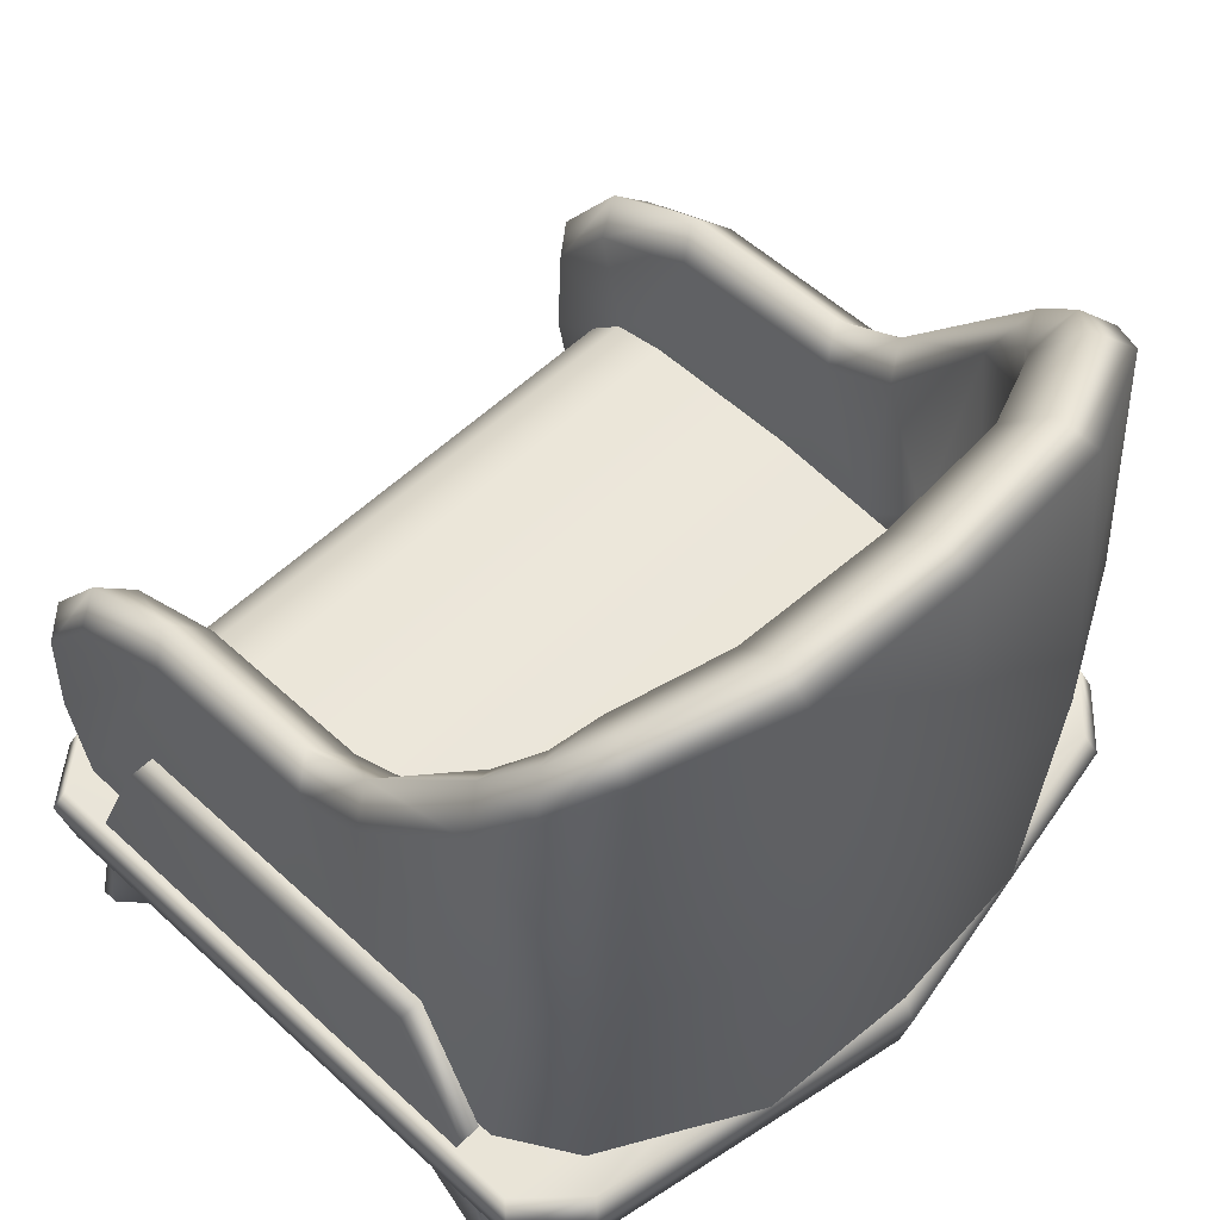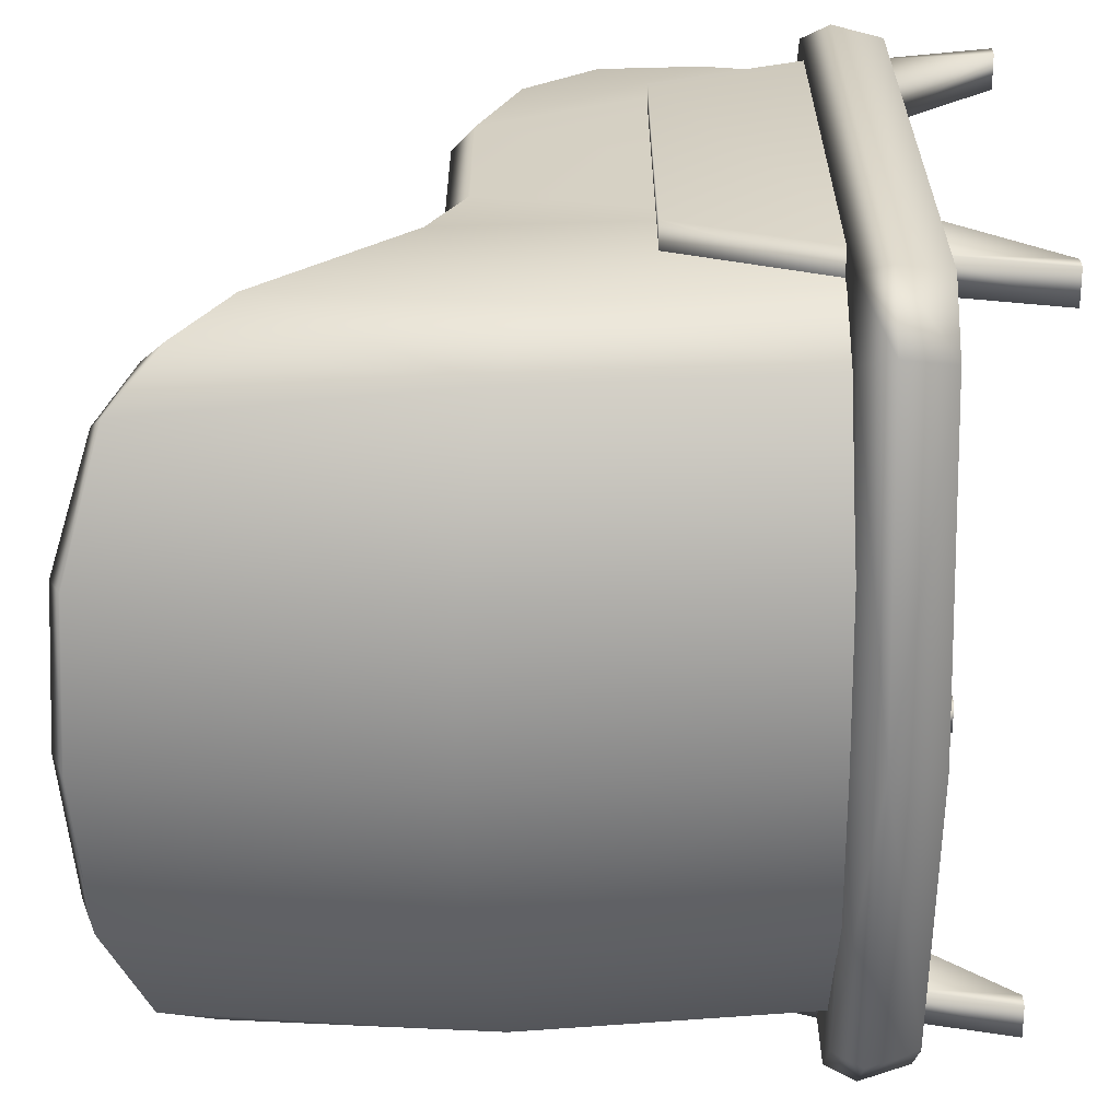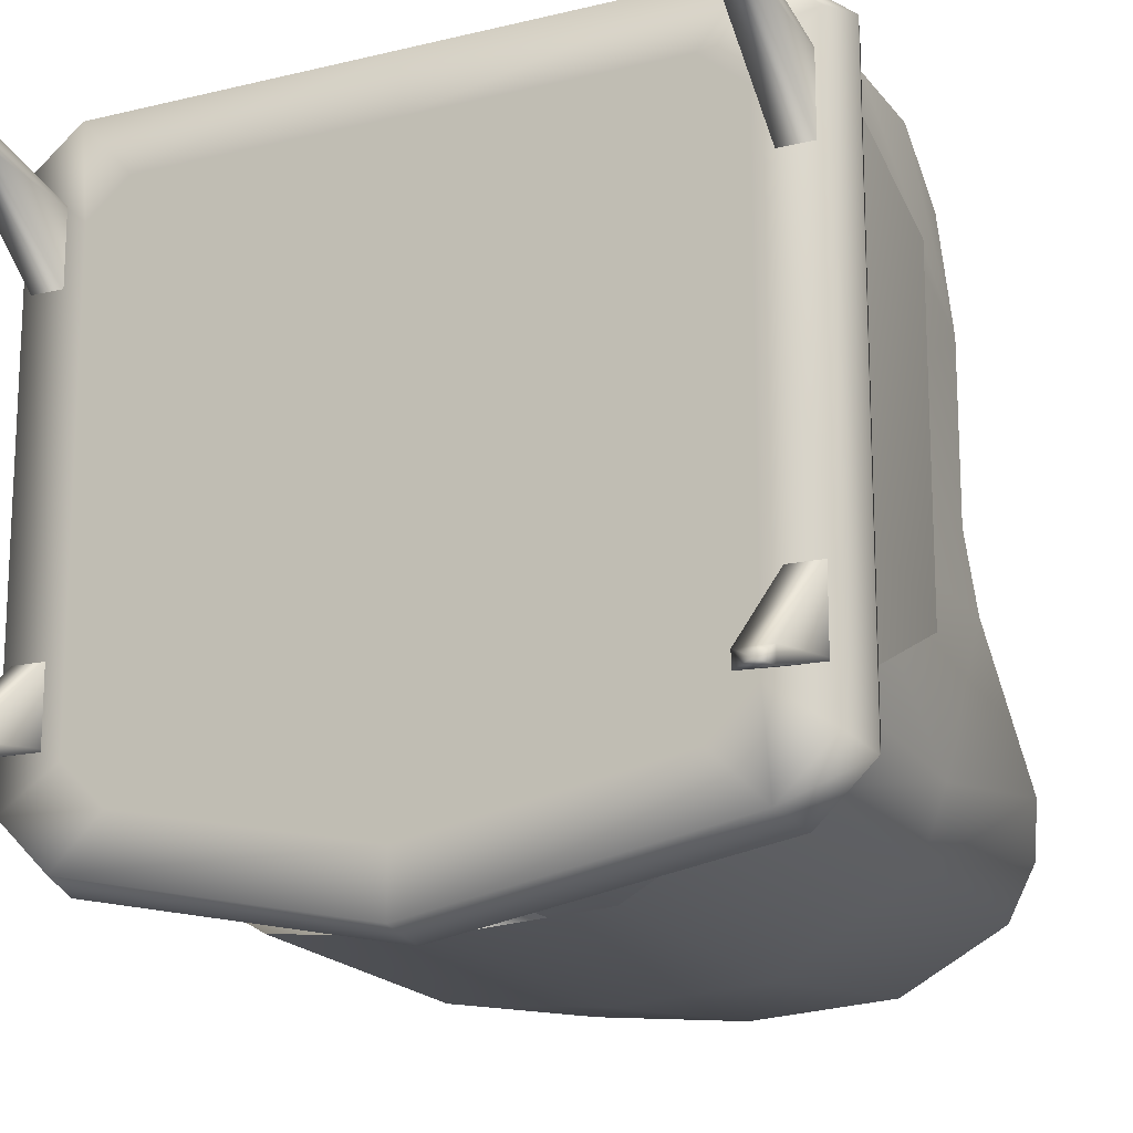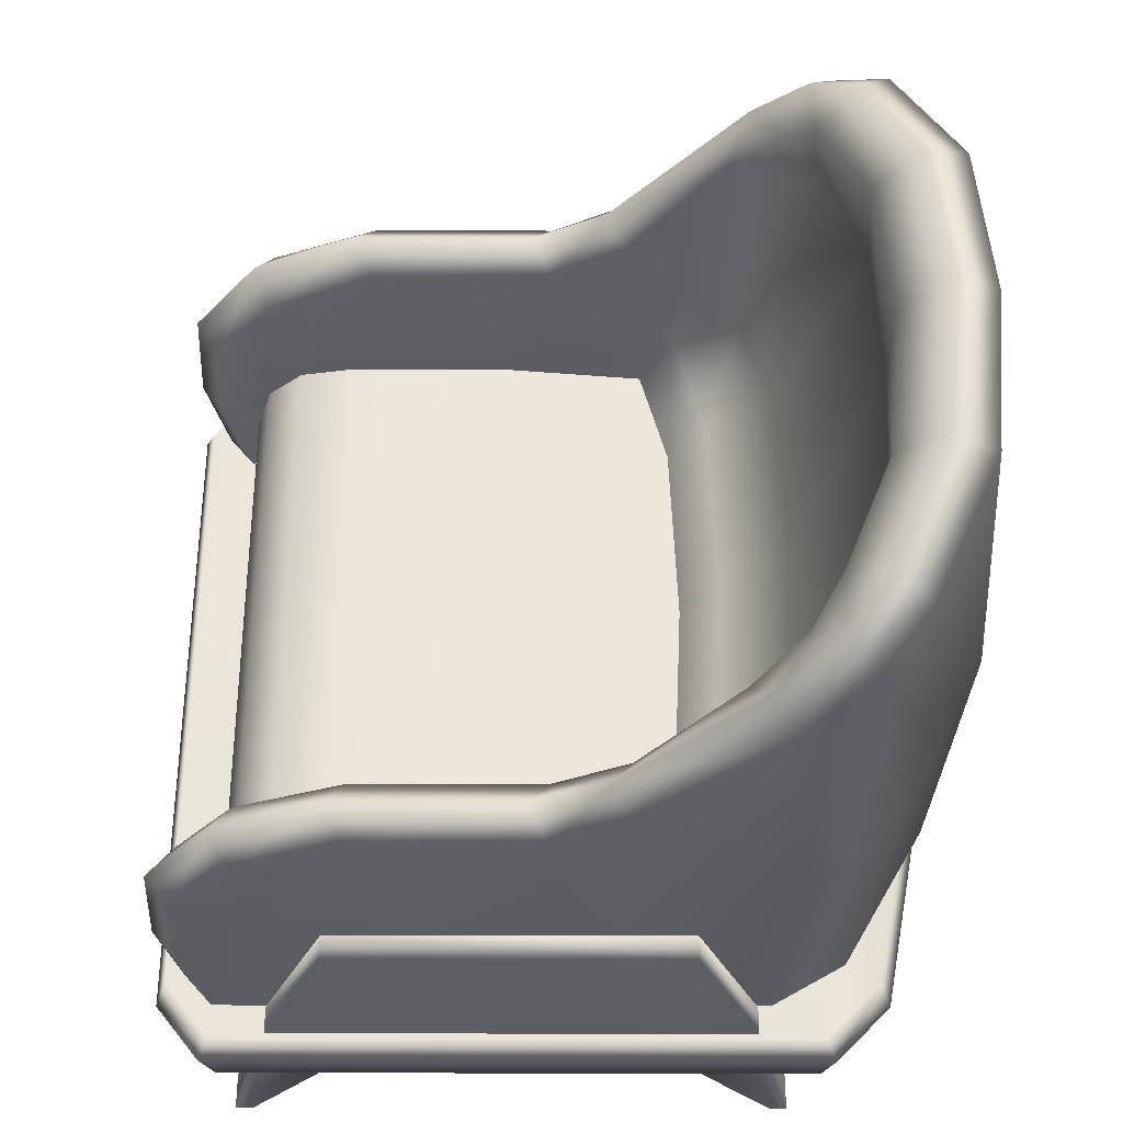
<metadata>
{"format":"obj","ext":"obj","renderer":"f3d","projection":"perspective","resolution":1024,"background":"white","views":[{"elev":54.5,"azim":134.4,"up":"+Y"},{"elev":-62.1,"azim":-89.4,"up":"+Z"},{"elev":-15.7,"azim":26.7,"up":"+Z"},{"elev":55.3,"azim":90.1,"up":"+Y"}]}
</metadata>
<code>
g meger3d_Char_sundries_C1_6
v -0.2717 0.02176 0.3521
v -0.2717 0.08986 0.298
v -0.2717 -0.02274 0.2712
v -0.3032 0.1086 0.3141
v -0.3032 0.02703 0.3761
v -0.3032 0.1519 0.2192
v -0.2717 0.1296 0.199
v -0.2717 -0.02274 0.04733
v -0.2717 0.1296 0.03136
v -0.3032 -0.07414 0.3812
v -0.2717 -0.07437 0.3566
v -0.3032 0.1519 0.05087
v -0.3321 0.02176 0.3521
v -0.3321 0.08986 0.298
v -0.3321 0.1296 0.199
v -0.3321 -0.07437 0.3566
v -0.3321 0.1296 0.03136
v -0.3032 0.1852 -0.01857
v -0.3321 0.1642 -0.03675
v -0.3321 0.2996 -0.1667
v -0.3032 0.3219 -0.1442
v -0.2717 0.2796 -0.1241
v -0.2717 0.1642 -0.03675
v -0.2573 0.3367 -0.169
v -0.2865 0.3737 -0.192
v -0.2271 0.3757 -0.1939
v -0.2488 0.4099 -0.2282
v -0.1365 0.4042 -0.2334
v -0.1449 0.4428 -0.2763
v -1.144e-06 0.4137 -0.2448
v -1.144e-06 0.3298 -0.2442
v -0.1365 0.3251 -0.2385
v -1.144e-06 0.4523 -0.2887
v -0.2705 0.3956 -0.258
v -0.3119 0.3506 -0.213
v -1.144e-06 0.438 -0.3243
v -0.1534 0.4286 -0.3129
v -0.2717 0.03226 -0.08525
v -0.2717 -0.02274 -0.02043
v -0.2717 -0.02274 -0.05121
v -0.1781 -0.02274 -0.07864
v -0.1781 0.03226 -0.1127
v -0.2717 0.06138 -0.1468
v -0.1819 0.06138 -0.1742
v -0.2539 0.2899 -0.1735
v -0.2271 0.3108 -0.2021
v -1.144e-06 0.03226 -0.1208
v -1.144e-06 0.06138 -0.1823
v -1.144e-06 -0.02274 -0.08672
v 0.1819 0.06138 -0.1742
v 0.1781 0.03226 -0.1127
v 0.2717 0.06138 -0.1468
v 0.2539 0.2899 -0.1735
v 0.2271 0.3108 -0.2021
v 0.2717 0.03226 -0.08525
v 0.1365 0.3251 -0.2385
v 0.1365 0.4042 -0.2334
v 0.1449 0.4428 -0.2763
v 0.2488 0.4099 -0.2282
v 0.2271 0.3757 -0.1939
v 0.2865 0.3737 -0.192
v 0.2573 0.3367 -0.169
v 0.2705 0.3956 -0.258
v 0.3119 0.3506 -0.213
v 0.1534 0.4286 -0.3129
v 0.3032 0.3219 -0.1442
v 0.2717 0.2796 -0.1241
v 0.3032 0.1852 -0.01857
v 0.2717 0.1642 -0.03675
v 0.3321 0.2996 -0.1667
v 0.3321 0.1642 -0.03675
v 0.3321 0.1296 0.03136
v 0.3032 0.1519 0.05087
v 0.3321 0.1296 0.199
v 0.3032 0.1519 0.2192
v 0.2717 0.1296 0.199
v 0.2717 0.08986 0.298
v 0.3032 0.1086 0.3141
v 0.2717 0.02176 0.3521
v 0.2717 -0.02274 0.2712
v 0.2717 -0.02274 0.04733
v 0.2717 0.1296 0.03136
v 0.3032 0.02703 0.3761
v 0.3032 -0.07414 0.3812
v 0.2717 -0.07437 0.3566
v 0.3321 0.02176 0.3521
v 0.3321 0.08986 0.298
v 0.3321 -0.07437 0.3566
v 0.3032 -0.1612 0.3611
v 0.2717 -0.1612 0.3358
v 0.3321 -0.1612 0.3358
v 0.2717 -0.02274 -0.02043
v 0.2717 -0.02274 -0.05121
v 0.1781 -0.02274 -0.07864
v -0.3321 -0.07437 0.3566
v -0.3321 -0.1612 0.3358
v -0.3321 0.1296 0.199
v -0.3321 0.02176 0.3521
v -0.3321 0.08986 0.298
v -0.3321 -0.1612 0.04733
v -0.3321 0.1296 0.03136
v -0.3321 -0.1612 -0.02032
v -0.3321 0.1642 -0.03675
v -0.3321 0.06922 -0.1944
v -0.3321 0.2996 -0.1667
v -0.2938 0.106 -0.258
v -0.3119 0.3506 -0.213
v -0.2705 0.3956 -0.258
v -0.1534 0.1337 -0.3337
v -0.1534 -0.1612 -0.3129
v -1.144e-06 -0.1609 -0.3251
v -1.144e-06 0.1384 -0.3451
v -0.2913 -0.1612 -0.2351
v -0.1534 0.4286 -0.3129
v -1.144e-06 0.438 -0.3243
v -0.3321 -0.1612 -0.1665
v 0.1534 0.1337 -0.3337
v 0.1534 -0.1612 -0.3129
v 0.2938 0.106 -0.258
v 0.2913 -0.1612 -0.2351
v 0.1534 0.4286 -0.3129
v 0.2705 0.3956 -0.258
v 0.3119 0.3506 -0.213
v 0.3321 0.2996 -0.1667
v 0.3321 0.06922 -0.1944
v 0.3321 0.1642 -0.03675
v 0.3321 -0.1612 -0.1665
v 0.3321 -0.1612 -0.02032
v 0.3321 0.1296 0.03136
v 0.3321 -0.1612 0.04733
v 0.3321 0.1296 0.199
v 0.3321 -0.1612 0.3358
v 0.3321 -0.07437 0.3566
v 0.3321 0.02176 0.3521
v 0.3321 0.08986 0.298
v -0.3032 -0.1612 0.3611
v -0.2717 -0.1612 0.3358
v -0.3321 -0.1612 0.3358
v -0.3731 -0.1893 -0.2256
v -0.3731 -0.1893 0.3479
v -0.3633 -0.2365 0.3373
v -0.3633 -0.2365 -0.215
v -0.3633 -0.1607 -0.215
v -0.3633 -0.1607 0.3373
v -0.3198 -0.1893 0.3898
v -0.31 -0.2365 0.3792
v -0.31 -0.2365 -0.266
v -0.3198 -0.1893 -0.2766
v -0.31 -0.1607 0.3792
v -0.31 -0.1607 -0.266
v -1.144e-06 -0.1893 -0.3365
v -1.144e-06 -0.1609 -0.3251
v -1.144e-06 -0.1607 -0.215
v -1.144e-06 -0.1607 0.3792
v -1.144e-06 -0.2365 -0.3258
v -1.144e-06 -0.1893 0.3898
v -1.144e-06 -0.2365 0.3792
v -1.144e-06 -0.1607 -0.266
v 0.31 -0.1607 -0.266
v 0.3198 -0.1893 -0.2766
v 0.3731 -0.1893 -0.2256
v 0.31 -0.2365 -0.266
v 0.3633 -0.2365 -0.215
v 0.3633 -0.2365 0.3373
v 0.3731 -0.1893 0.3479
v 0.3633 -0.1607 -0.215
v 0.3633 -0.1607 0.3373
v 0.3198 -0.1893 0.3898
v 0.31 -0.2365 0.3792
v 0.31 -0.1607 0.3792
v -0.3027 -0.2365 0.2856
v -7.629e-07 -0.2365 0.04814
v -0.3027 -0.2365 -0.1747
v -0.2583 -0.2365 0.3204
v -0.2583 -0.2365 -0.2172
v -1.144e-06 -0.2365 -0.2671
v -1.144e-06 -0.2365 0.3204
v 0.2583 -0.2365 -0.2172
v 0.3027 -0.2365 -0.1747
v 0.3027 -0.2365 0.2856
v 0.2583 -0.2365 0.3204
v -0.3633 -0.2365 0.3373
v -0.3027 -0.2365 0.2856
v -0.3027 -0.2365 -0.1747
v -0.3633 -0.2365 -0.215
v -0.31 -0.2365 0.3792
v -0.2583 -0.2365 0.3204
v -0.2583 -0.2365 -0.2172
v -0.31 -0.2365 -0.266
v -1.144e-06 -0.2365 -0.2671
v -1.144e-06 -0.2365 -0.3258
v -1.144e-06 -0.2365 0.3792
v -1.144e-06 -0.2365 0.3204
v 0.2583 -0.2365 -0.2172
v 0.31 -0.2365 -0.266
v 0.3027 -0.2365 -0.1747
v 0.3633 -0.2365 -0.215
v 0.3027 -0.2365 0.2856
v 0.3633 -0.2365 0.3373
v 0.2583 -0.2365 0.3204
v 0.31 -0.2365 0.3792
v -0.3336 -0.02089 -0.09575
v -0.3336 -0.02089 0.2281
v -0.3595 -0.02089 0.2281
v -0.3595 -0.02089 -0.09575
v -0.3595 -0.1906 -0.1672
v -0.3595 -0.1906 0.2996
v -0.3336 -0.02089 0.2281
v -0.3336 -0.1906 0.2996
v -0.3336 -0.1906 -0.1672
v -0.3336 -0.02089 -0.09575
v -0.322 -0.3334 0.3133
v -0.322 -0.3334 0.3289
v -0.322 -0.2177 0.2996
v -0.322 -0.2348 0.2283
v -0.322 -0.2177 -0.1609
v -0.322 -0.2348 -0.08963
v -0.322 -0.3334 -0.1747
v -0.322 -0.3334 -0.1902
v -0.3554 -0.3334 0.3289
v -0.3554 -0.2177 0.2996
v -0.322 -0.2177 0.2996
v -0.322 -0.3334 0.3289
v -0.3554 -0.3334 0.3133
v -0.3554 -0.2348 0.2283
v -0.322 -0.2348 0.2283
v -0.322 -0.3334 0.3133
v -0.3554 -0.2177 -0.1609
v -0.3554 -0.2348 -0.08963
v -0.322 -0.2348 -0.08963
v -0.322 -0.3334 -0.1747
v -0.3554 -0.3334 -0.1747
v -0.3554 -0.3334 -0.1902
v -0.322 -0.3334 -0.1902
v -0.322 -0.2177 -0.1609
v -0.322 -0.3334 0.3133
v -0.3387 -0.3334 0.3211
v -0.322 -0.3334 0.3289
v -0.322 -0.3334 0.3289
v -0.3387 -0.3334 0.3211
v -0.3554 -0.3334 0.3289
v -0.3554 -0.3334 0.3133
v -0.3387 -0.3334 0.3211
v -0.322 -0.3334 0.3133
v -0.3554 -0.3334 0.3289
v -0.3387 -0.3334 0.3211
v -0.3554 -0.3334 0.3133
v -0.322 -0.3334 -0.1902
v -0.3387 -0.3334 -0.1825
v -0.322 -0.3334 -0.1747
v -0.3554 -0.3334 -0.1902
v -0.3387 -0.3334 -0.1825
v -0.322 -0.3334 -0.1902
v -0.322 -0.3334 -0.1747
v -0.3387 -0.3334 -0.1825
v -0.3554 -0.3334 -0.1747
v -0.3554 -0.3334 -0.1747
v -0.3387 -0.3334 -0.1825
v -0.3554 -0.3334 -0.1902
v 0.2918 -0.01385 0.2768
v -0.2918 -0.01385 0.2768
v -0.2918 -0.004553 0.2255
v 0.2918 -0.004553 0.2255
v 0.2918 -0.04351 0.31
v -0.2918 -0.04351 0.31
v -0.2918 -0.09352 0.325
v 0.2918 -0.09352 0.325
v 0.2918 -0.004879 0.07755
v -0.2918 -0.004879 0.07755
v 0.2918 -0.156 0.3323
v -0.2918 -0.156 0.3323
v 0.2918 -0.01798 -0.0416
v -0.2918 -0.01798 -0.0416
v 0.179 -0.02829 -0.1391
v -0.179 -0.02829 -0.1391
v 0.3336 -0.02089 0.2281
v 0.3336 -0.02089 -0.09575
v 0.3595 -0.02089 -0.09575
v 0.3595 -0.02089 0.2281
v 0.3595 -0.1906 -0.1672
v 0.3595 -0.1906 0.2996
v 0.3336 -0.1906 0.2996
v 0.3336 -0.02089 0.2281
v 0.3336 -0.02089 -0.09575
v 0.3336 -0.1906 -0.1672
v 0.322 -0.2177 0.2996
v 0.322 -0.3334 0.3289
v 0.322 -0.3334 0.3133
v 0.322 -0.2348 0.2283
v 0.322 -0.2177 -0.1609
v 0.322 -0.2348 -0.08963
v 0.322 -0.3334 -0.1747
v 0.322 -0.3334 -0.1902
v 0.3554 -0.3334 0.3289
v 0.322 -0.3334 0.3289
v 0.322 -0.2177 0.2996
v 0.3554 -0.2177 0.2996
v 0.3554 -0.3334 0.3133
v 0.3554 -0.2348 0.2283
v 0.322 -0.3334 0.3133
v 0.322 -0.2348 0.2283
v 0.3554 -0.2348 -0.08963
v 0.3554 -0.2177 -0.1609
v 0.322 -0.2348 -0.08963
v 0.322 -0.3334 -0.1747
v 0.3554 -0.3334 -0.1747
v 0.3554 -0.3334 -0.1902
v 0.322 -0.2177 -0.1609
v 0.322 -0.3334 -0.1902
v 0.322 -0.3334 -0.1747
v 0.3387 -0.3334 -0.1825
v 0.322 -0.3334 -0.1902
v 0.322 -0.3334 -0.1902
v 0.3387 -0.3334 -0.1825
v 0.3554 -0.3334 -0.1902
v 0.3554 -0.3334 -0.1747
v 0.3387 -0.3334 -0.1825
v 0.322 -0.3334 -0.1747
v 0.3554 -0.3334 -0.1902
v 0.3387 -0.3334 -0.1825
v 0.3554 -0.3334 -0.1747
v 0.322 -0.3334 0.3289
v 0.3387 -0.3334 0.3211
v 0.322 -0.3334 0.3133
v 0.3554 -0.3334 0.3289
v 0.3387 -0.3334 0.3211
v 0.322 -0.3334 0.3289
v 0.322 -0.3334 0.3133
v 0.3387 -0.3334 0.3211
v 0.3554 -0.3334 0.3133
v 0.3554 -0.3334 0.3133
v 0.3387 -0.3334 0.3211
v 0.3554 -0.3334 0.3289
g meger3d_Char_sundries_C1_6_0
f 3 2 1
f 1 2 4
f 5 1 4
f 6 4 2
f 7 6 2
f 7 2 3
f 3 8 7
f 8 9 7
f 1 5 10
f 11 1 10
f 11 3 1
f 7 9 12
f 6 7 12
f 13 5 4
f 10 5 13
f 14 13 4
f 4 6 14
f 6 15 14
f 6 12 15
f 16 10 13
f 12 17 15
f 12 18 17
f 12 9 18
f 18 19 17
f 20 19 18
f 21 20 18
f 22 21 18
f 23 22 18
f 9 23 18
f 21 22 24
f 25 21 24
f 24 26 25
f 26 27 25
f 26 28 27
f 28 29 27
f 28 30 29
f 30 28 31
f 28 32 31
f 32 28 26
f 30 33 29
f 25 27 34
f 35 25 34
f 21 25 35
f 20 21 35
f 29 33 36
f 37 29 36
f 27 29 37
f 34 27 37
f 23 38 22
f 23 39 38
f 39 23 9
f 8 39 9
f 39 40 38
f 40 41 38
f 41 42 38
f 38 42 43
f 42 44 43
f 43 44 45
f 44 46 45
f 44 42 47
f 48 44 47
f 32 46 44
f 44 48 32
f 42 41 49
f 47 42 49
f 43 45 22
f 38 43 22
f 48 31 32
f 46 32 26
f 46 26 24
f 45 46 24
f 24 22 45
f 50 48 47
f 51 50 47
f 51 47 49
f 52 50 51
f 50 52 53
f 54 50 53
f 55 52 51
f 54 56 50
f 56 31 48
f 50 56 48
f 56 57 31
f 57 30 31
f 30 57 58
f 33 30 58
f 59 58 57
f 60 59 57
f 60 57 56
f 54 60 56
f 61 59 60
f 62 61 60
f 54 53 62
f 60 54 62
f 59 61 63
f 61 64 63
f 36 33 58
f 65 36 58
f 59 63 65
f 58 59 65
f 66 61 62
f 64 61 66
f 67 66 62
f 66 67 68
f 67 69 68
f 66 68 70
f 70 64 66
f 68 71 70
f 71 68 72
f 68 73 72
f 74 72 73
f 75 74 73
f 76 75 73
f 76 77 75
f 77 78 75
f 77 79 78
f 77 80 79
f 77 76 80
f 81 80 76
f 82 81 76
f 82 76 73
f 82 73 68
f 69 82 68
f 79 83 78
f 84 83 79
f 85 84 79
f 80 85 79
f 78 83 86
f 86 83 84
f 87 78 86
f 75 78 87
f 74 75 87
f 88 86 84
f 89 84 85
f 88 84 89
f 90 89 85
f 80 90 85
f 91 88 89
f 81 82 92
f 82 69 92
f 69 55 92
f 55 69 67
f 55 67 52
f 67 53 52
f 55 93 92
f 93 55 94
f 55 51 94
f 94 51 49
f 67 62 53
f 97 96 95
f 95 98 97
f 98 99 97
f 100 96 97
f 101 100 97
f 100 101 102
f 101 103 102
f 104 102 103
f 104 103 105
f 106 104 105
f 107 106 105
f 108 106 107
f 109 106 108
f 109 110 106
f 111 110 109
f 112 111 109
f 110 113 106
f 106 113 104
f 112 109 114
f 114 109 108
f 115 112 114
f 113 116 104
f 104 116 102
f 112 117 111
f 117 118 111
f 118 117 119
f 120 118 119
f 112 115 121
f 117 112 121
f 122 119 117
f 121 122 117
f 119 122 123
f 119 123 124
f 125 119 124
f 119 125 120
f 126 125 124
f 125 127 120
f 128 125 126
f 127 125 128
f 126 129 128
f 129 130 128
f 130 129 131
f 132 130 131
f 133 132 131
f 131 134 133
f 131 135 134
f 11 10 136
f 137 11 136
f 10 16 136
f 16 138 136
f 137 3 11
f 141 140 139
f 142 141 139
f 139 140 143
f 140 144 143
f 145 140 141
f 140 145 144
f 146 145 141
f 147 142 139
f 148 147 139
f 139 143 148
f 145 149 144
f 143 150 148
f 148 150 151
f 147 148 151
f 150 152 151
f 153 143 144
f 143 153 150
f 144 154 153
f 144 149 154
f 155 147 151
f 145 146 156
f 156 154 149
f 145 156 149
f 146 157 156
f 153 158 150
f 150 158 152
f 151 152 159
f 159 158 153
f 158 159 152
f 160 151 159
f 160 159 161
f 162 160 161
f 151 160 162
f 155 151 162
f 163 162 161
f 163 161 164
f 161 165 164
f 165 161 166
f 159 166 161
f 166 153 154
f 166 159 153
f 167 165 166
f 154 167 166
f 165 168 164
f 165 167 168
f 168 169 164
f 169 168 156
f 157 169 156
f 167 170 168
f 168 170 156
f 154 170 167
f 170 154 156
f 173 172 171
f 171 172 174
f 175 172 173
f 176 172 175
f 174 172 177
f 178 172 176
f 179 172 178
f 180 172 179
f 181 172 180
f 177 172 181
f 184 183 182
f 185 184 182
f 182 183 186
f 183 187 186
f 188 184 185
f 189 188 185
f 190 188 189
f 191 190 189
f 186 187 192
f 187 193 192
f 194 190 191
f 195 194 191
f 196 194 195
f 197 196 195
f 198 196 197
f 199 198 197
f 200 198 199
f 201 200 199
f 193 200 201
f 192 193 201
f 204 203 202
f 205 204 202
f 204 205 206
f 207 204 206
f 204 207 208
f 207 209 208
f 206 205 210
f 205 211 210
f 214 213 212
f 215 214 212
f 214 215 216
f 215 217 216
f 217 218 216
f 218 219 216
f 222 221 220
f 223 222 220
f 220 221 224
f 221 225 224
f 224 225 226
f 227 224 226
f 225 221 228
f 229 225 228
f 225 229 226
f 229 230 226
f 230 229 231
f 229 232 231
f 232 229 228
f 233 232 228
f 233 228 234
f 228 235 234
f 238 237 236
f 241 240 239
f 244 243 242
f 247 246 245
f 250 249 248
f 253 252 251
f 256 255 254
f 259 258 257
f 262 261 260
f 263 262 260
f 260 261 264
f 261 265 264
f 264 265 266
f 267 264 266
f 263 268 262
f 268 269 262
f 267 266 270
f 266 271 270
f 268 272 269
f 272 273 269
f 273 272 274
f 275 273 274
f 278 277 276
f 279 278 276
f 278 279 280
f 279 281 280
f 282 281 279
f 283 282 279
f 284 278 280
f 285 284 280
f 288 287 286
f 289 288 286
f 289 286 290
f 291 289 290
f 292 291 290
f 293 292 290
f 296 295 294
f 297 296 294
f 297 294 298
f 299 297 298
f 298 300 299
f 300 301 299
f 297 299 302
f 302 299 301
f 303 297 302
f 304 302 301
f 304 305 302
f 305 306 302
f 302 306 303
f 306 307 303
f 308 303 307
f 309 308 307
f 312 311 310
f 315 314 313
f 318 317 316
f 321 320 319
f 324 323 322
f 327 326 325
f 330 329 328
f 333 332 331

</code>
